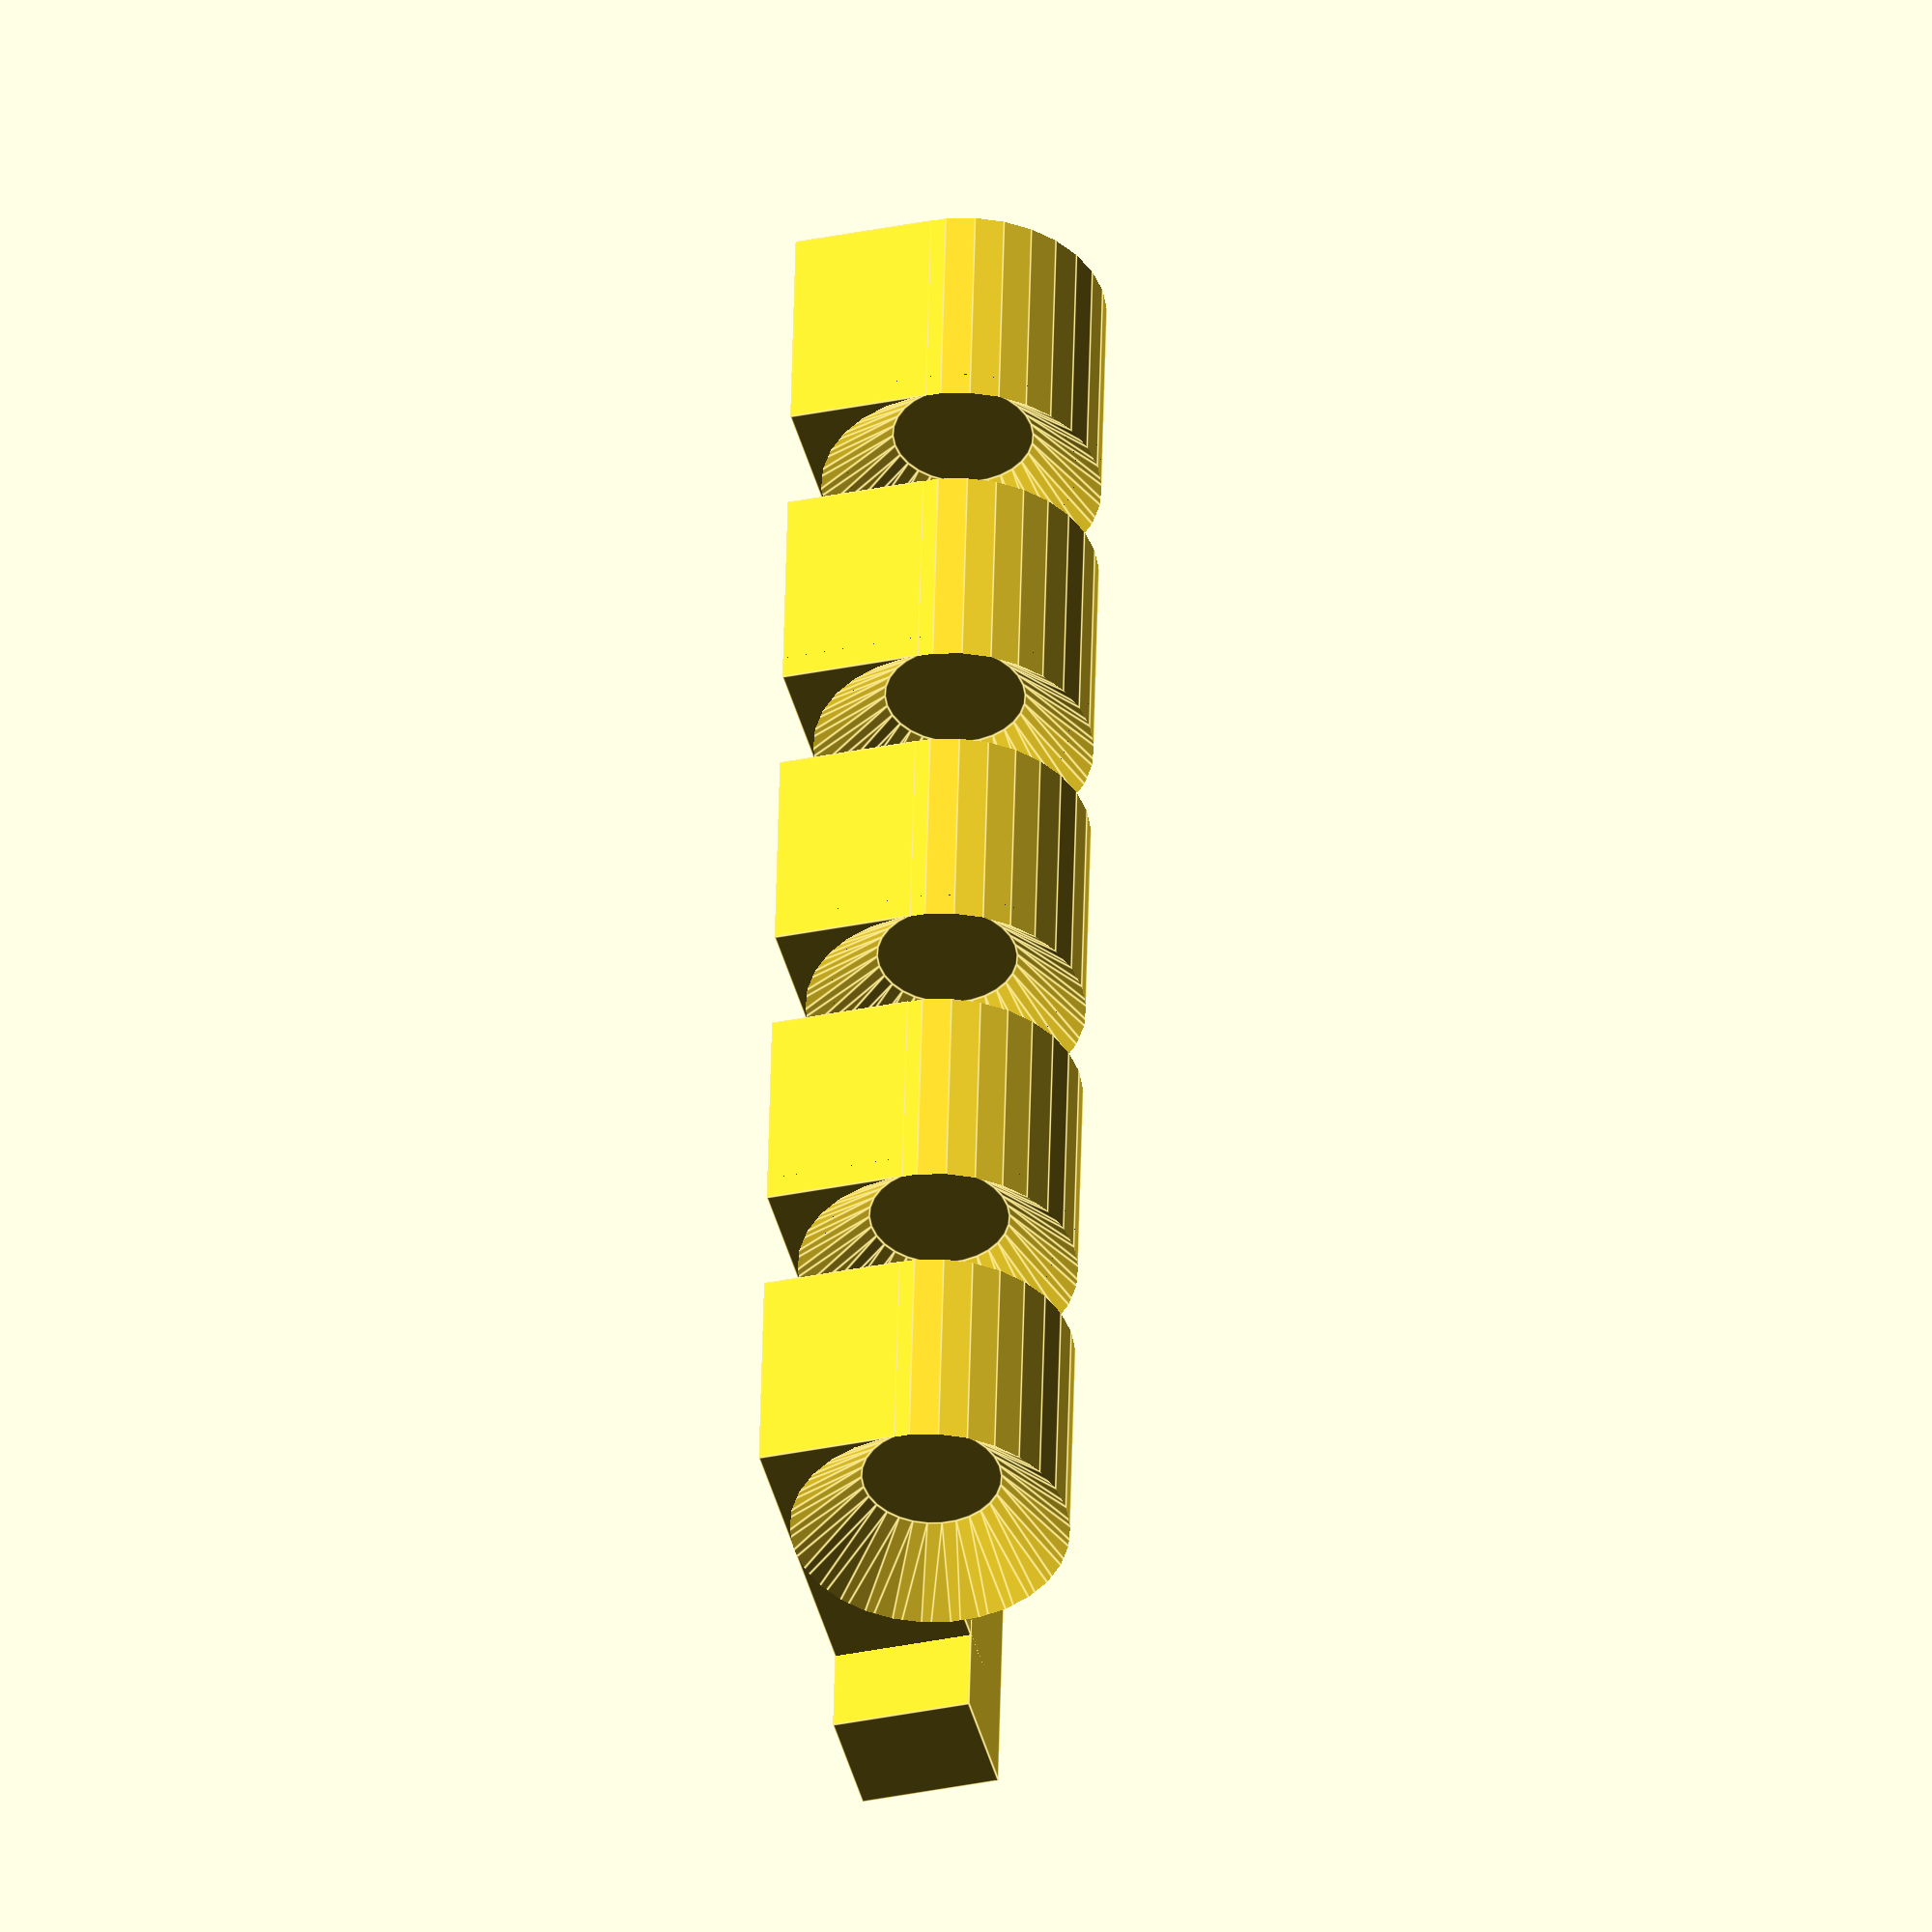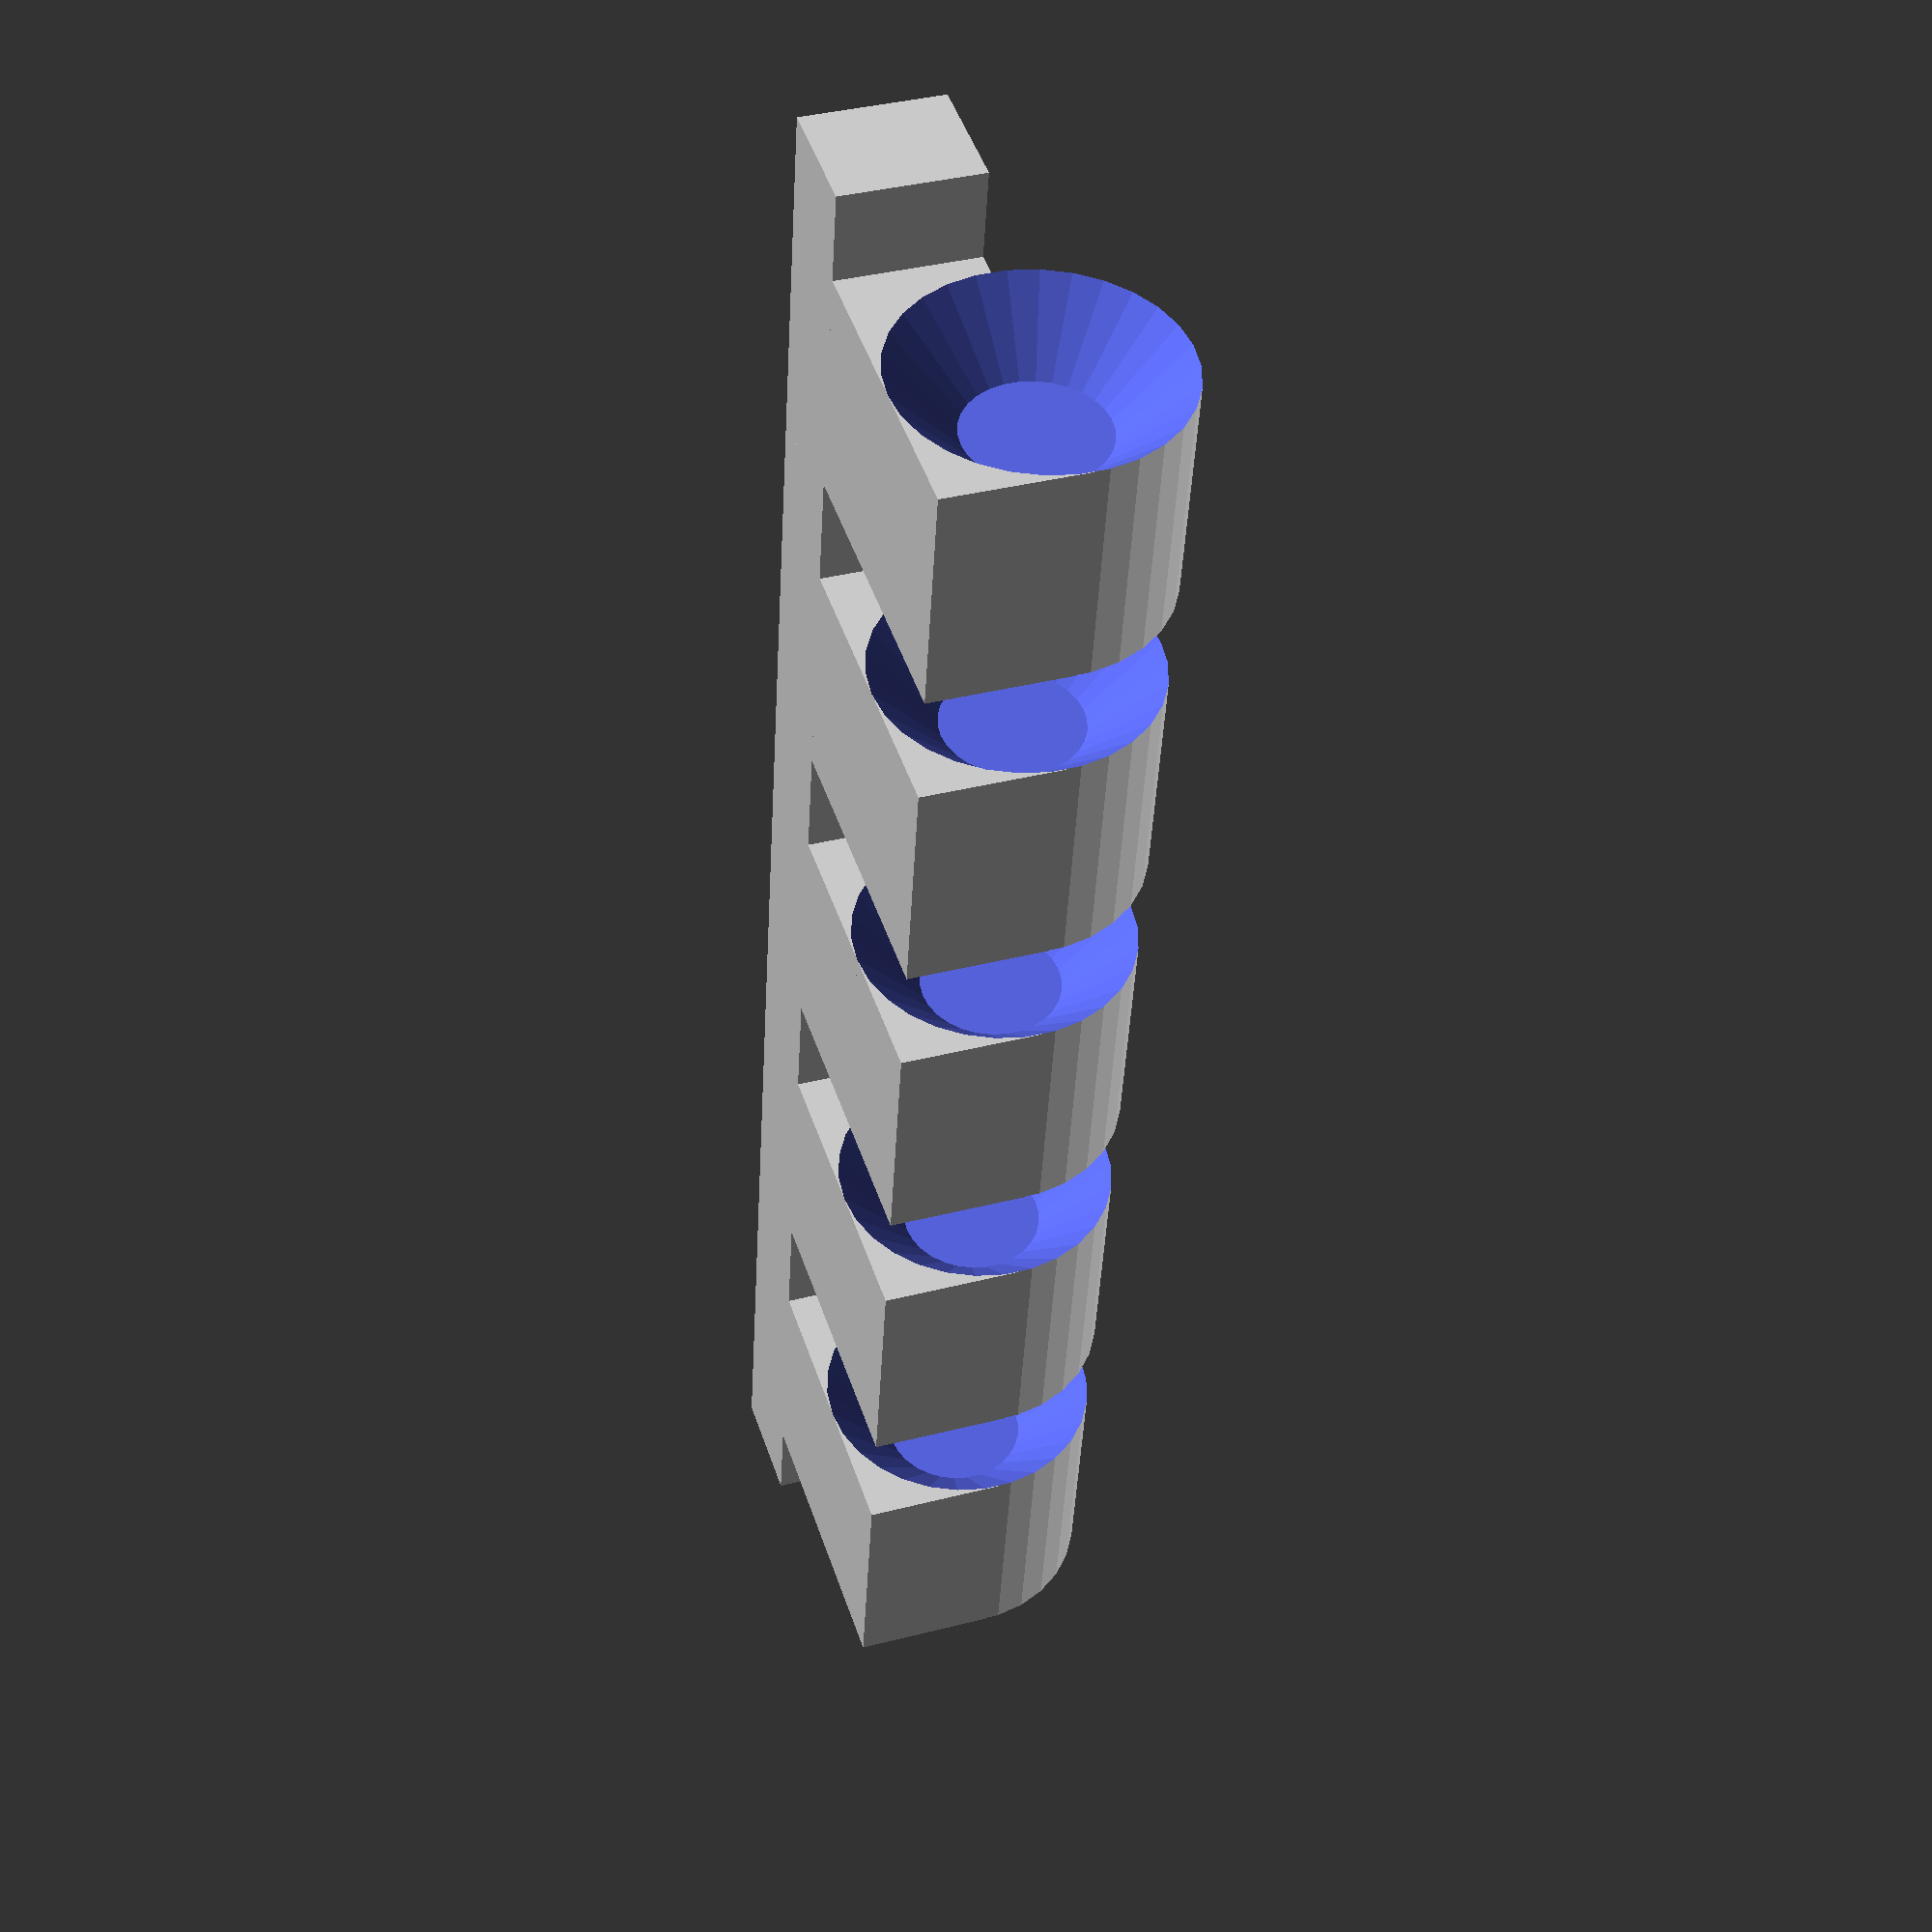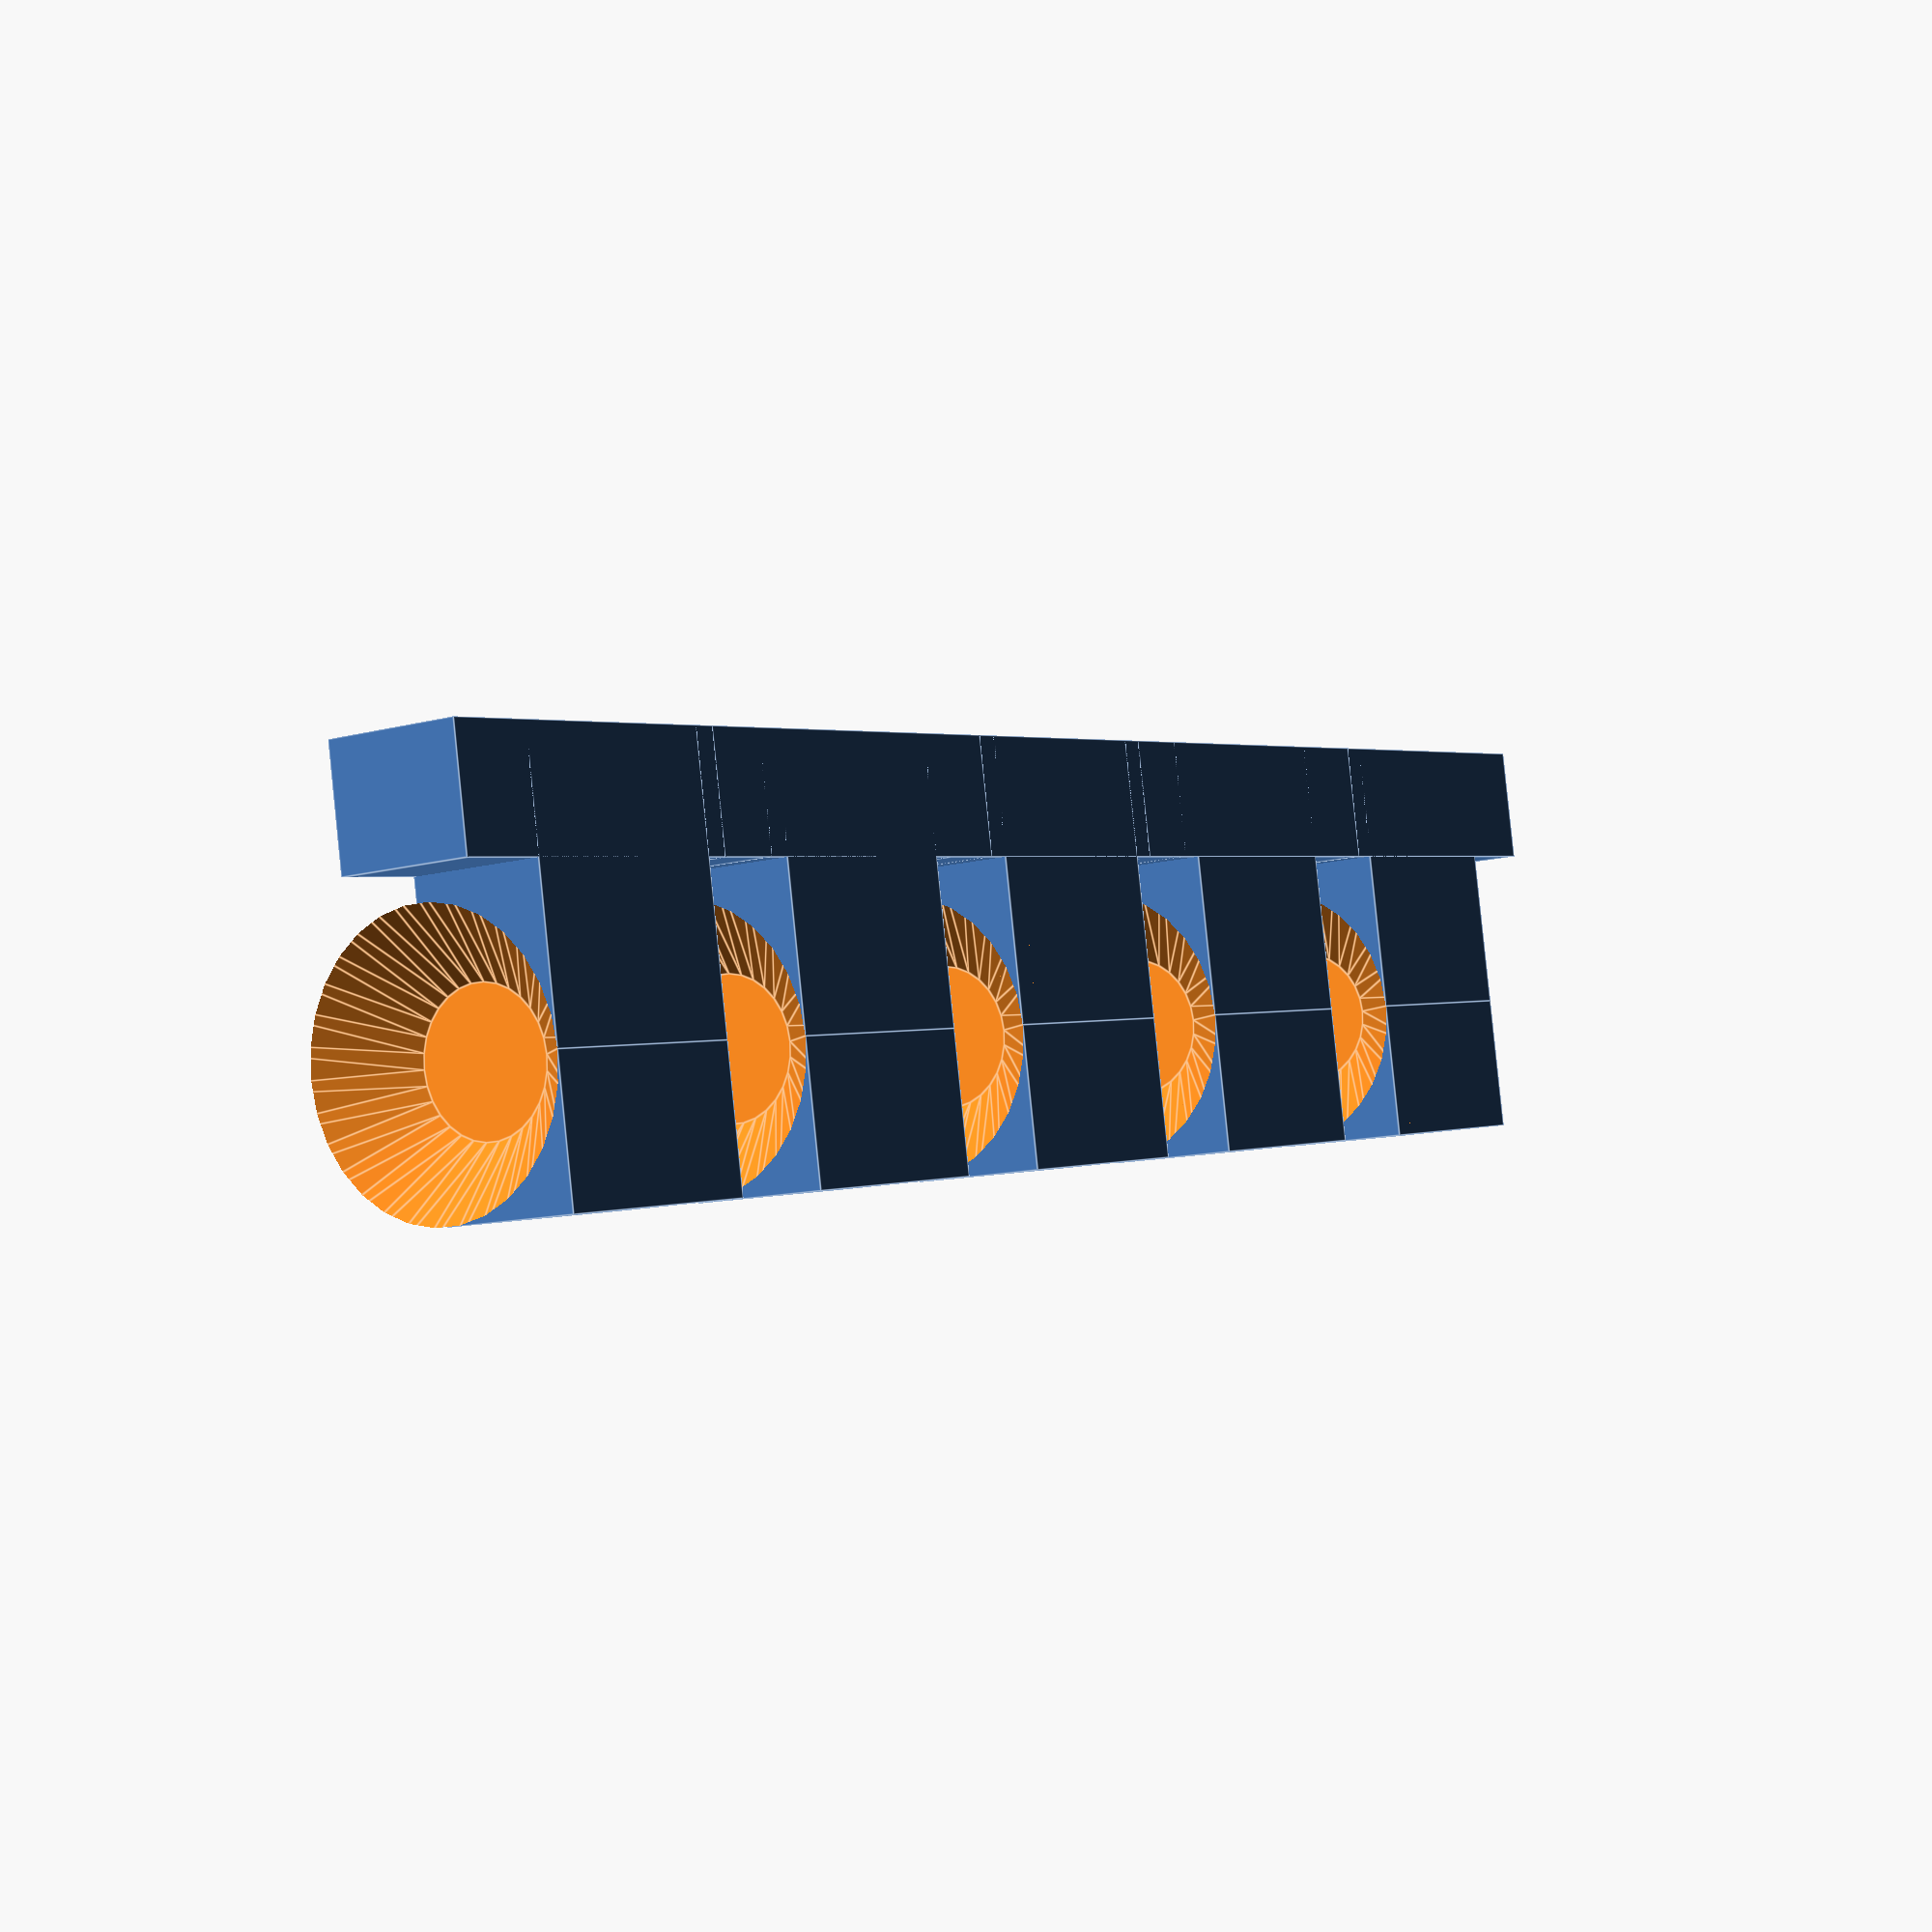
<openscad>
// What diameter or thickness should the hinge have (in 0.01 mm units)?
//hinge_dia = 1000; // [1:5000]  default 635

// How much gap should be left between separate parts (in 0.01 mm units)?
//hinge_gap = 80; // [1:2000]  default 40

epsilon = 0.00001;  // Used to prevent manifold problems

module hingepair(x0_extra=0, x1_extra=0) {
	union() {
		translate([0,0,-x0_extra]) cylinder(h=0.25+x0_extra, r=0.5);
		translate([0,0,0.25-epsilon]) cylinder(h=0.25, r1=0.5, r2=0.25);
		translate([0,0,1+epsilon]) cylinder(h=0.25, r1=0.25, r2=0.5);
		translate([0,0,1.25]) cylinder(h=0.25+x1_extra, r=0.5);
	}
}

module hingecore(gap, x0_extra=0, x1_extra=0) {
	union() {
		difference() {
			union() {
				cylinder(h=1.5, r=0.5);
				//translate([-0.5,0,0.25+gap])
				//	cube(size=[1,1,1-gap-gap]);
				translate([0,0,0.25+gap])
					cube(size=[0.5,1,1-gap-gap]);
				translate([0,-0.5,0.25+gap])
					cube(size=[0.5,0.5,1-gap-gap]);
			}
			translate([0,0,0.25+gap-0.5]) cylinder(h=0.75, r1=1, r2=0.25);
			translate([0,0,1-gap]) cylinder(h=0.75, r1=0.25, r2=1);
		}
		//translate([-0.5,0.5+gap,0])
		//	cube(size=[1,0.5-gap,1.5]);
		translate([0,0.5+gap,-x0_extra])
			cube(size=[0.5,0.5-gap,1.5+x0_extra+x1_extra]);
	}
}

module hingeedge(gap, x0_extra=0, x1_extra=0) {
	union() {
		hingepair(x0_extra, x1_extra);
		//translate([-0.5,-1,0])
		//	cube(size=[1,0.5-gap,1.5]);
		//translate([-0.5,-1,0])
		//	cube(size=[1,1,0.25]);
		//translate([-0.5,-1,1.25])
		//	cube(size=[1,1,0.25]);
		translate([0,-1,-x0_extra])
			cube(size=[0.5,0.5-gap,1.5+x0_extra+x1_extra]);
		translate([0,-1,-x0_extra])
			cube(size=[0.5,1,0.25+x0_extra]);
		translate([0,-1,1.25])
			cube(size=[0.5,1,0.25+x1_extra]);
		translate([0,0,1.25])
			cube(size=[0.5,0.5,0.25+x1_extra]);
		translate([0,0,-x0_extra])
			cube(size=[0.5,0.5,0.25+x0_extra]);
	}
}

module single_hinge(thick, realgap, x0_extra=0, x1_extra=0) {
	hingeedge(realgap / thick, x0_extra, x1_extra);
	hingecore(realgap / thick, x0_extra, x1_extra);
}

module hinge(hinge_dia, hinge_gap, amount=1) {
	scale([hinge_dia, hinge_dia, hinge_dia])
	rotate([0,90,0])
	for (a = [0:amount-1]) {
		translate([0,0,a*1.25]) {
			if (amount == 1) {
				single_hinge(hinge_dia, hinge_gap);
			} else if (a == 0) {
				single_hinge(hinge_dia, hinge_gap, x1_extra=epsilon);
			} else if (a == amount-1) {
				single_hinge(hinge_dia, hinge_gap, x0_extra=epsilon);
			} else {
				// middle piece
				single_hinge(hinge_dia, hinge_gap, x0_extra=epsilon, x1=epsilon);
			}
		}
	}
}

// half hinge
module hinge_edge(hinge_dia, hinge_gap, amount=1) {
	scale([hinge_dia, hinge_dia, hinge_dia])
	rotate([0,90,0])
	for (a = [0:amount-1]) {
		translate([0,0,a*1.25]) {
			if (amount == 1) {
				hingeedge(hinge_gap/hinge_dia);
			} else if (a == 0) {
				hingeedge(hinge_gap/hinge_dia, x1_extra=epsilon);
			} else if (a == amount-1) {
				hingeedge(hinge_gap/hinge_dia, x0_extra=epsilon);
			} else {
				// middle piece
				hingeedge(hinge_gap/hinge_dia, x0_extra=epsilon, x1=epsilon);
			}
		}
	}
}

// half hinge
module hinge_core(hinge_dia, hinge_gap, amount=1) {
	scale([hinge_dia, hinge_dia, hinge_dia])
	rotate([0,90,0])
	for (a = [0:amount-1]) {
		translate([0,0,a*1.25]) {
			if (amount == 1) {
				hingecore(hinge_gap/hinge_dia);
			} else if (a == 0) {
				hingecore(hinge_gap/hinge_dia, x1_extra=epsilon);
			} else if (a == amount-1) {
				hingecore(hinge_gap/hinge_dia, x0_extra=epsilon);
			} else {
				// middle piece
				hingecore(hinge_gap/hinge_dia, x0_extra=epsilon, x1=epsilon);
			}
		}
	}
}

module demo(t, rg) {
	scale([t,t,t])
	translate([-2.75,0,0.5])
	rotate(a=[0,90,0])
	union() {
		hinge(t, rg);
		translate([0,0,1.25]) hinge(t, rg);
		translate([0,0,2.5]) hinge(t, rg);
		translate([0,0,3.75]) hinge(t, rg);
		translate([0,1,0]) cube(size=[0.5,2,5.25]);
		translate([0,-3,0]) cube(size=[0.5,2,5.25]);
	}
}

//demo(hinge_dia/100, hinge_gap/100);

/*scale([hinge_dia/100, hinge_dia/100, hinge_dia/100])
rotate([0,90,180])
single_hinge(hinge_dia/100, hinge_gap/100);
*/

// length will be dia*amount*1.25
$fn = 30;
hinge_core(1000/100, 80/100, amount=5);

</openscad>
<views>
elev=37.2 azim=95.1 roll=284.6 proj=o view=edges
elev=323.1 azim=80.2 roll=251.6 proj=p view=wireframe
elev=191.0 azim=190.1 roll=54.7 proj=p view=edges
</views>
